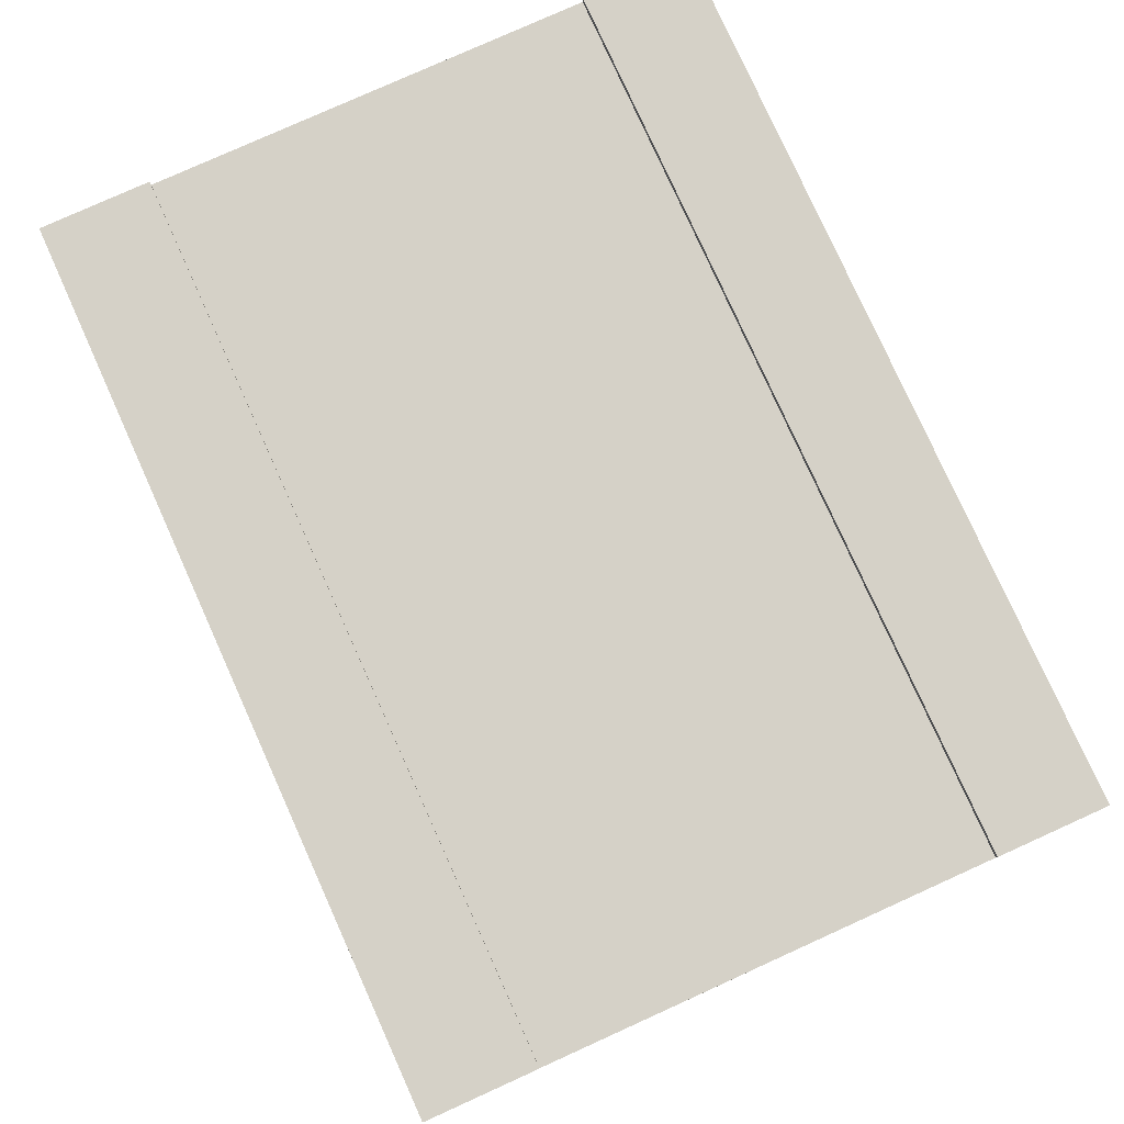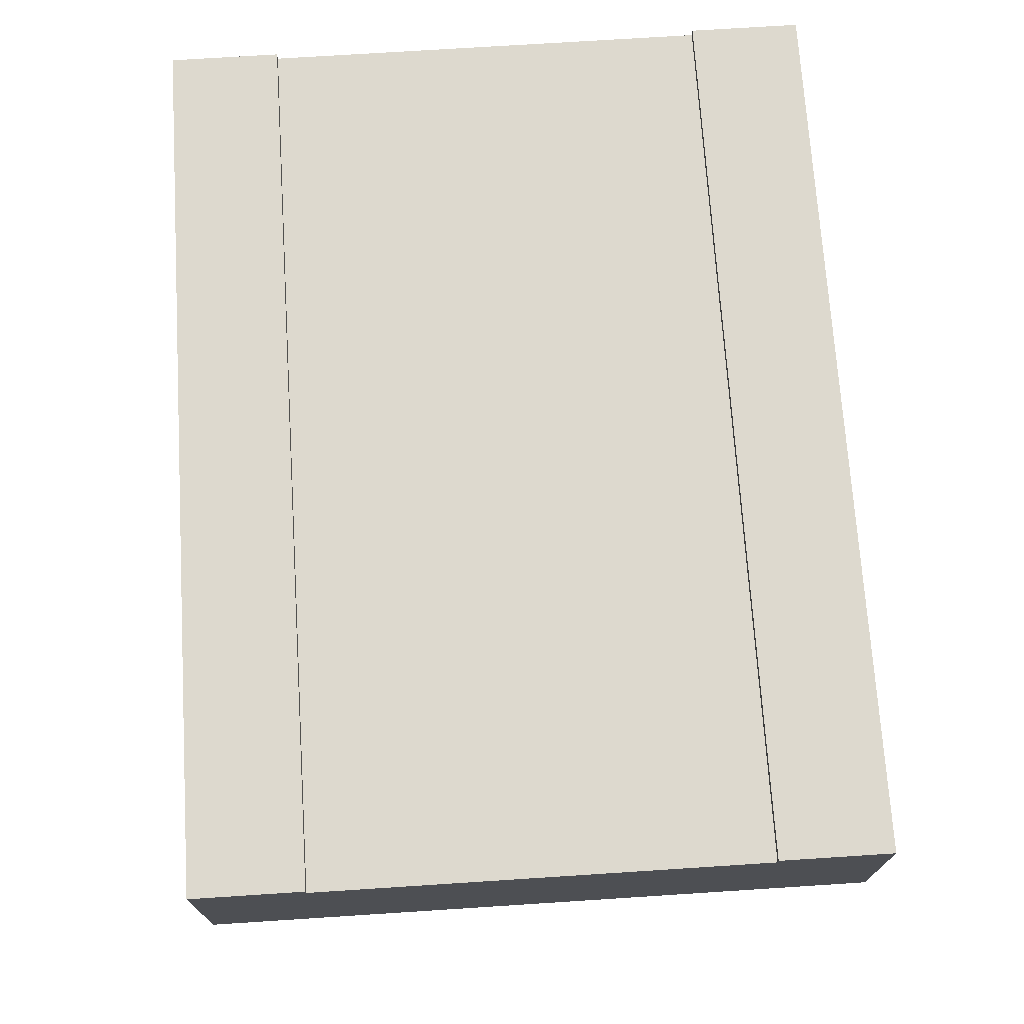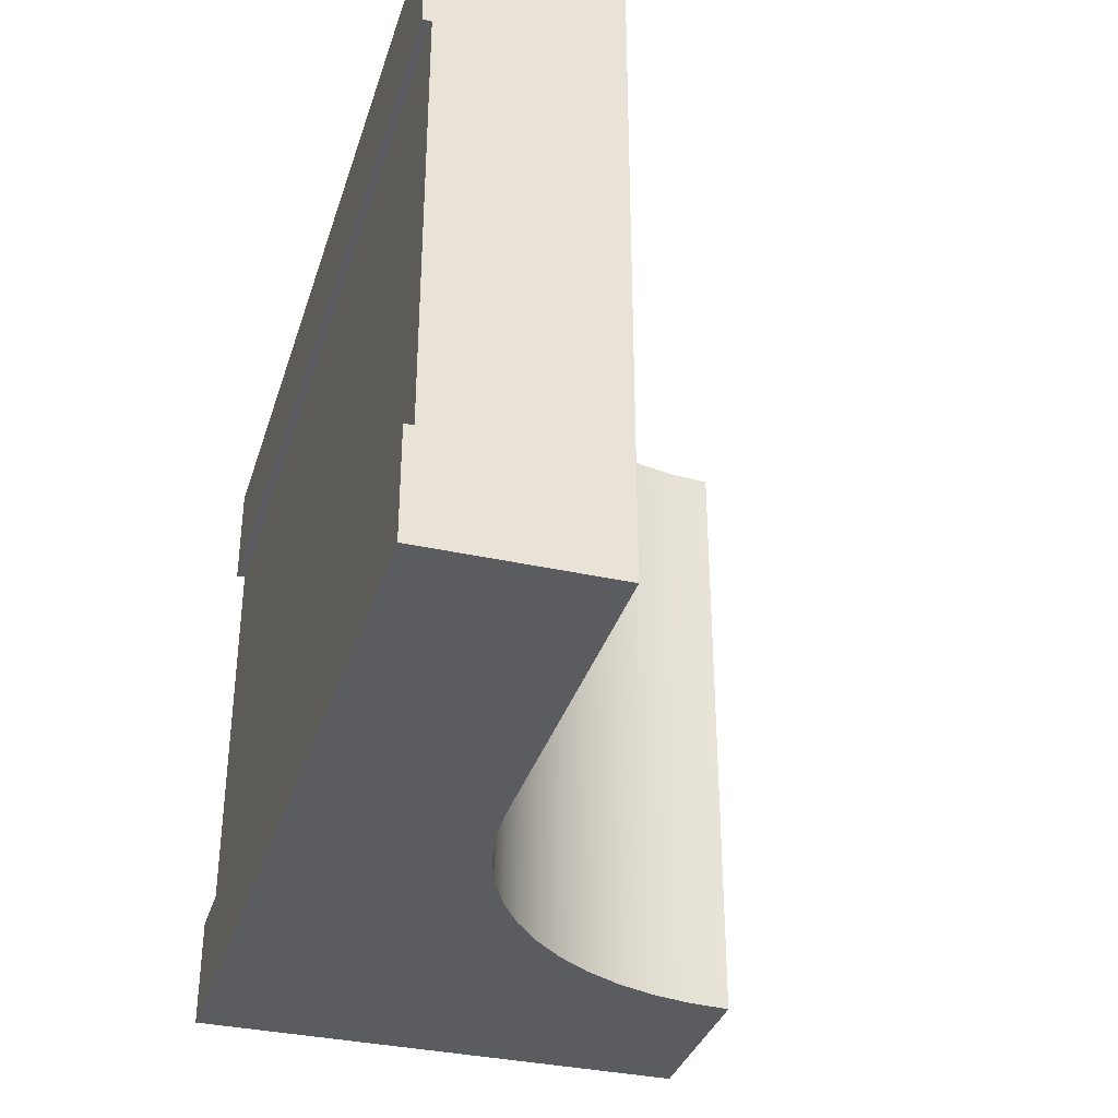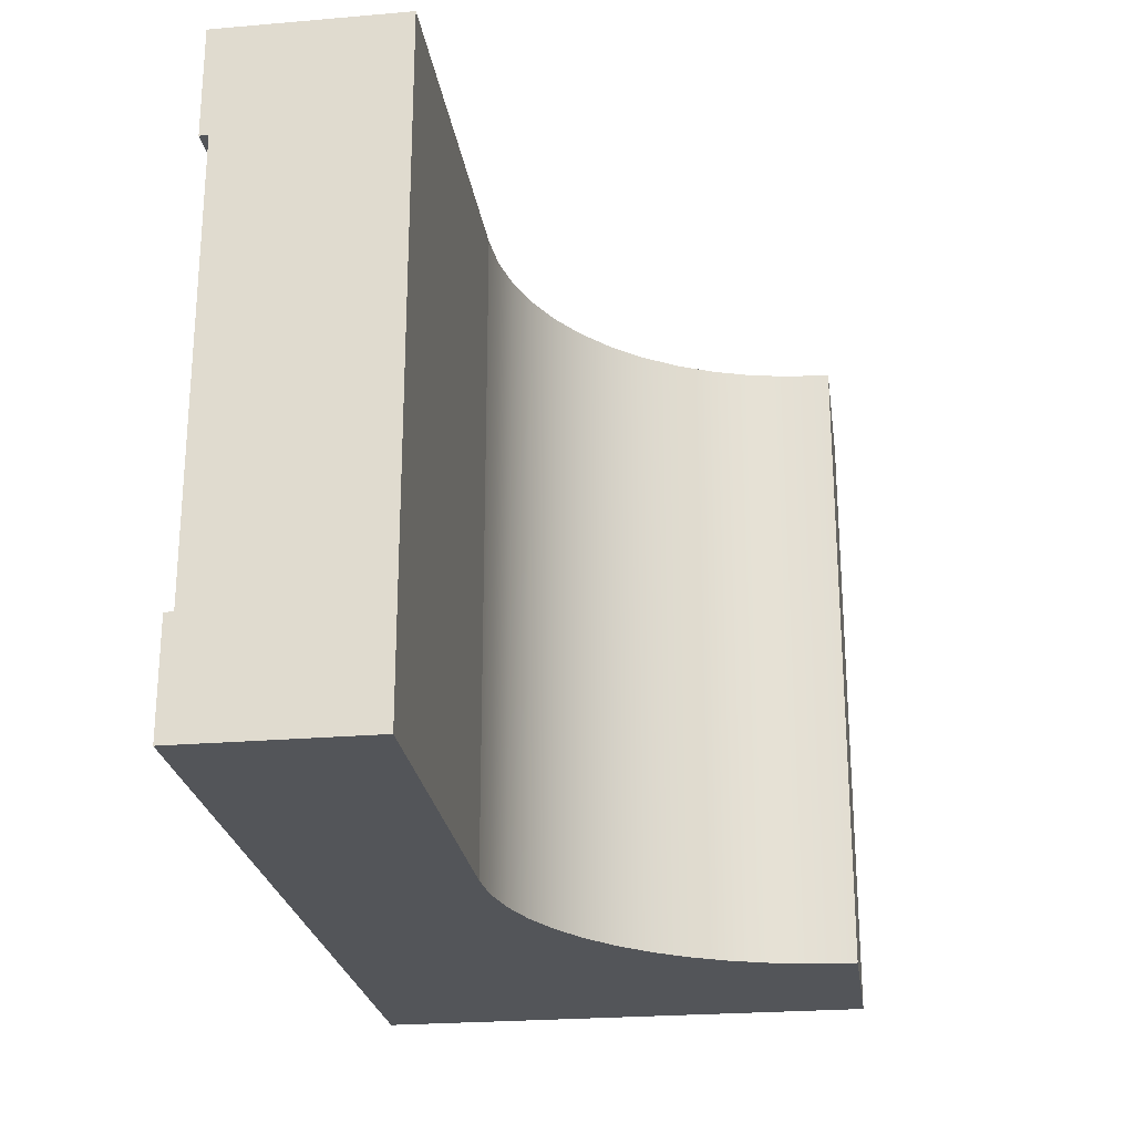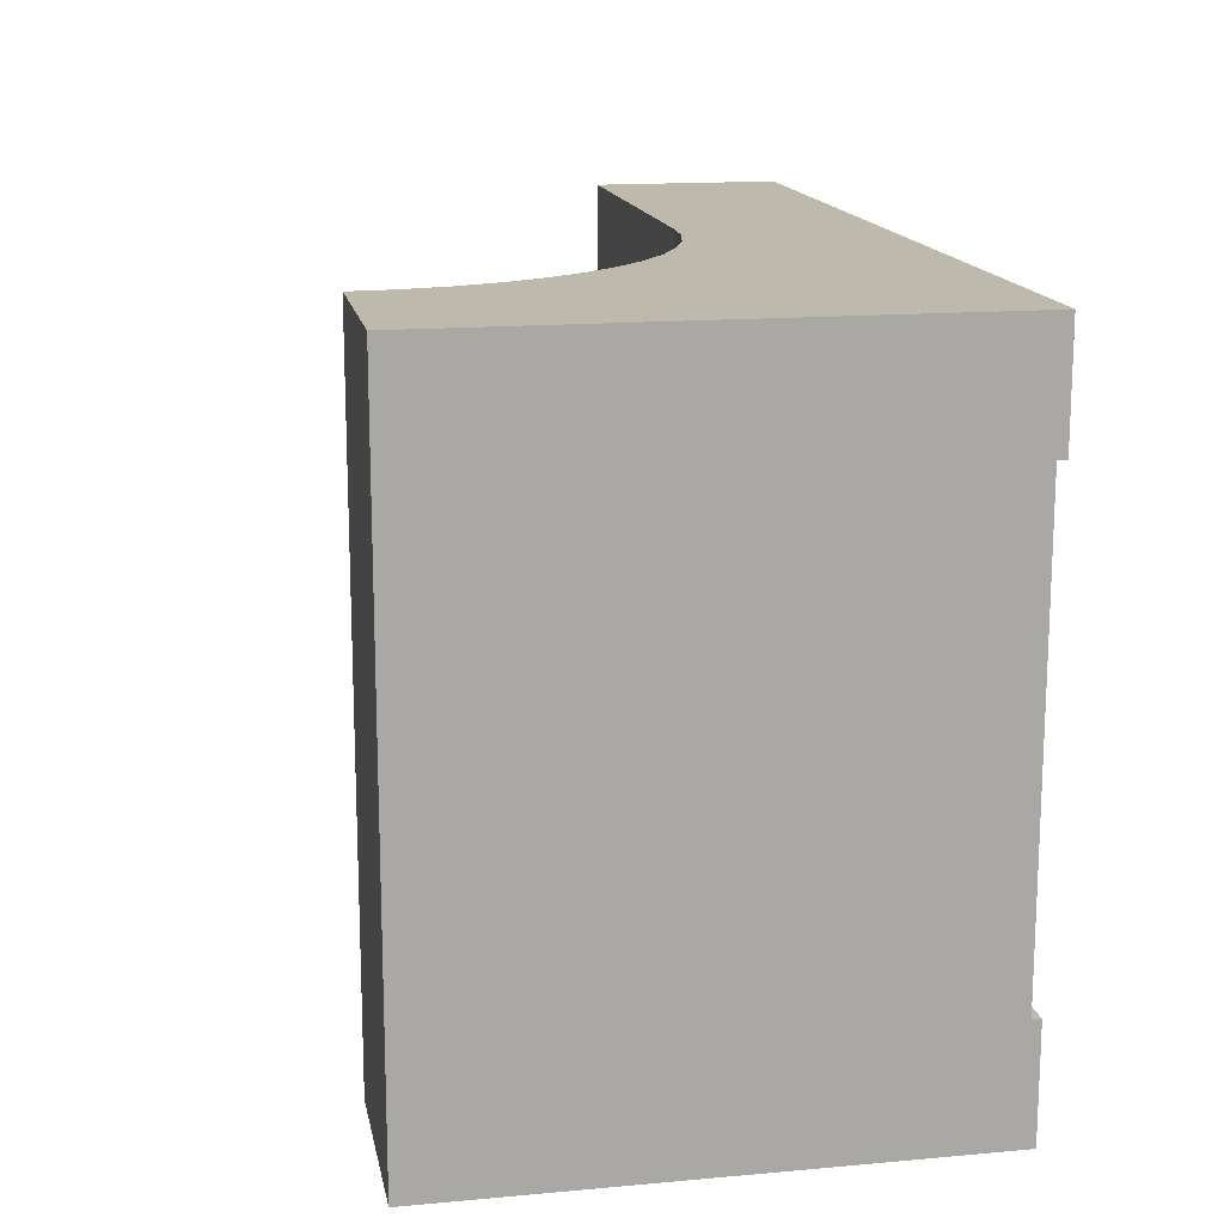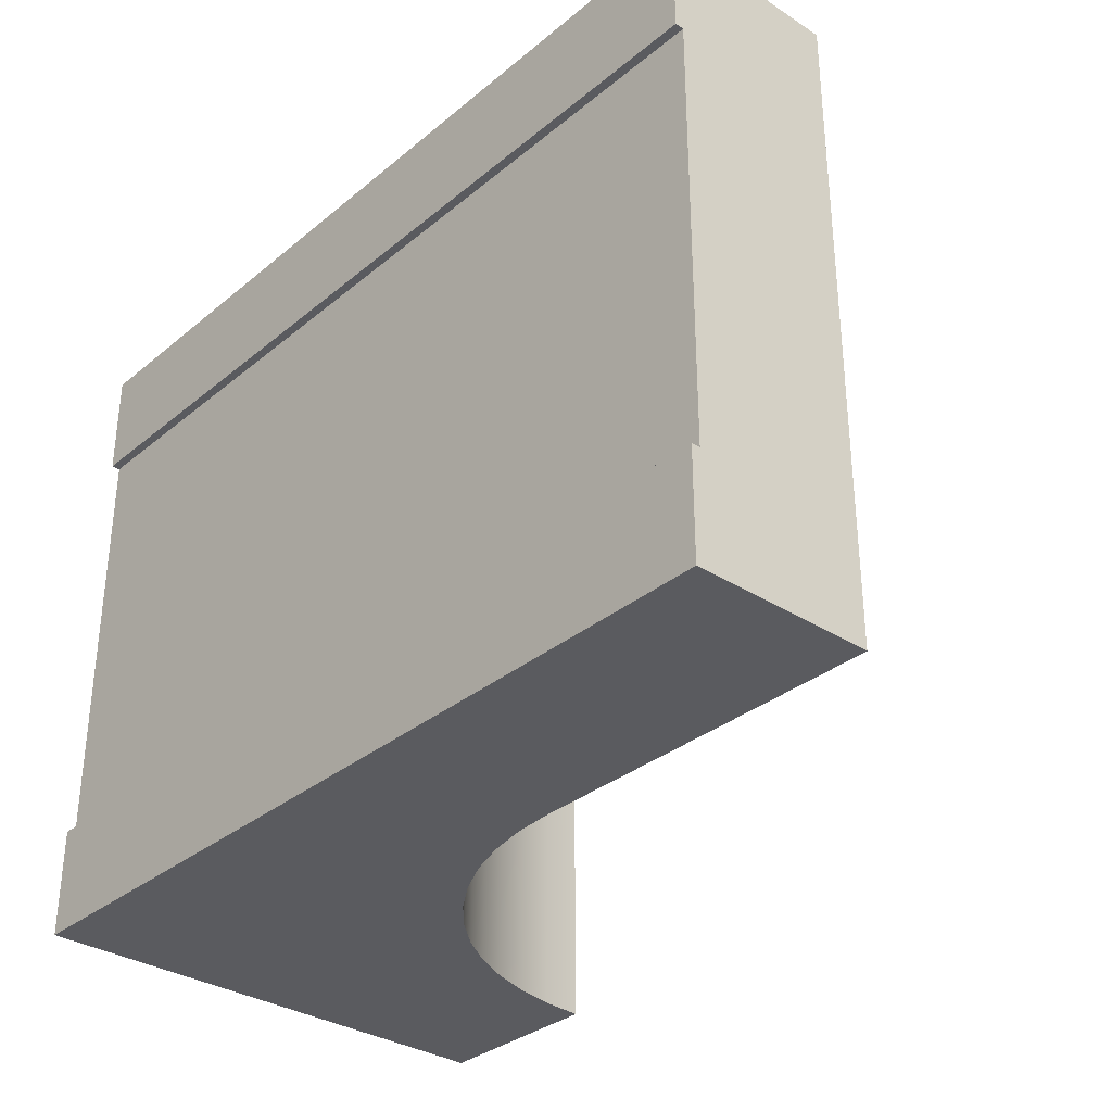
<metadata>
{"format":"obj","ext":"obj","renderer":"f3d","projection":"perspective","resolution":1024,"background":"white","views":[{"elev":79.4,"azim":65.7,"up":"+Y"},{"elev":71.8,"azim":-93.7,"up":"+Y"},{"elev":-34.9,"azim":-106.6,"up":"+Z"},{"elev":-24.4,"azim":-82.0,"up":"+Z"},{"elev":15.3,"azim":79.2,"up":"+Z"},{"elev":-32.9,"azim":-131.6,"up":"+Z"}]}
</metadata>
<code>
o roadTile_208
v 3 1.73 -1.875
v 3 1.73 -2.25
v -0 1.73 -2.25
v -0 1.73 -1.875
v 3 1.73 -0
v 3 0 -1e-06
v 3 0 -2.25
v 3 1.7 -1.875
v 3 1.4 -1.875
v 3 1.4 -0.375
v 3 1.7 -0.375
v 3 1.73 -0.375
v 0 1.73 0
v 0 1.1 0
v 1.27 1.1 -0
v 1.414 1.091 -0
v 1.555 1.063 -0
v 1.691 1.016 -0
v 1.82 0.9526 -0
v 1.94 0.8727 -0
v 2.048 0.7778 -0
v 2.143 0.6696 -0
v 2.223 0.55 -0
v 2.286 0.421 -0
v 2.333 0.2847 -0
v 2.361 0.1436 -0
v 2.37 0 -0
v -0 1.1 -2.25
v -0 1.73 -0.375
v -0 1.7 -0.375
v -0 1.4 -0.375
v -0 1.4 -1.875
v -0 1.7 -1.875
v 2.37 0 -2.25
v 2.361 0.1436 -2.25
v 2.333 0.2847 -2.25
v 2.286 0.421 -2.25
v 2.223 0.55 -2.25
v 2.143 0.6696 -2.25
v 2.048 0.7778 -2.25
v 1.94 0.8727 -2.25
v 1.82 0.9526 -2.25
v 1.691 1.016 -2.25
v 1.555 1.063 -2.25
v 1.414 1.091 -2.25
v 1.27 1.1 -2.25
f 2 4 1
f 10 6 7
f 20 21 5
f 28 14 31
f 2 40 41
f 27 7 6
f 34 26 35
f 35 25 36
f 36 24 37
f 37 23 38
f 38 22 39
f 39 21 40
f 40 20 41
f 41 19 42
f 42 18 43
f 43 17 44
f 44 16 45
f 45 15 46
f 46 14 28
f 13 12 29
f 30 12 11
f 8 4 33
f 2 3 4
f 12 5 11
f 5 6 10
f 11 5 10
f 7 2 9
f 2 1 8
f 8 9 2
f 9 10 7
f 5 13 16
f 13 14 15
f 13 15 16
f 27 6 26
f 6 5 24
f 26 6 25
f 25 6 24
f 5 16 17
f 5 17 18
f 5 18 19
f 23 24 5
f 22 23 5
f 5 19 20
f 21 22 5
f 4 3 33
f 3 28 32
f 33 3 32
f 14 13 31
f 13 29 30
f 30 31 13
f 31 32 28
f 28 3 46
f 3 2 45
f 46 3 45
f 2 7 37
f 7 34 35
f 7 35 36
f 7 36 37
f 44 45 2
f 43 44 2
f 2 37 38
f 2 38 39
f 42 43 2
f 41 42 2
f 2 39 40
f 27 34 7
f 34 27 26
f 35 26 25
f 36 25 24
f 37 24 23
f 38 23 22
f 39 22 21
f 40 21 20
f 41 20 19
f 42 19 18
f 43 18 17
f 44 17 16
f 45 16 15
f 46 15 14
f 13 5 12
f 30 29 12
f 8 1 4
f 33 11 8
f 32 30 33
f 10 8 11
f 33 30 11
f 32 31 30
f 10 9 8

</code>
